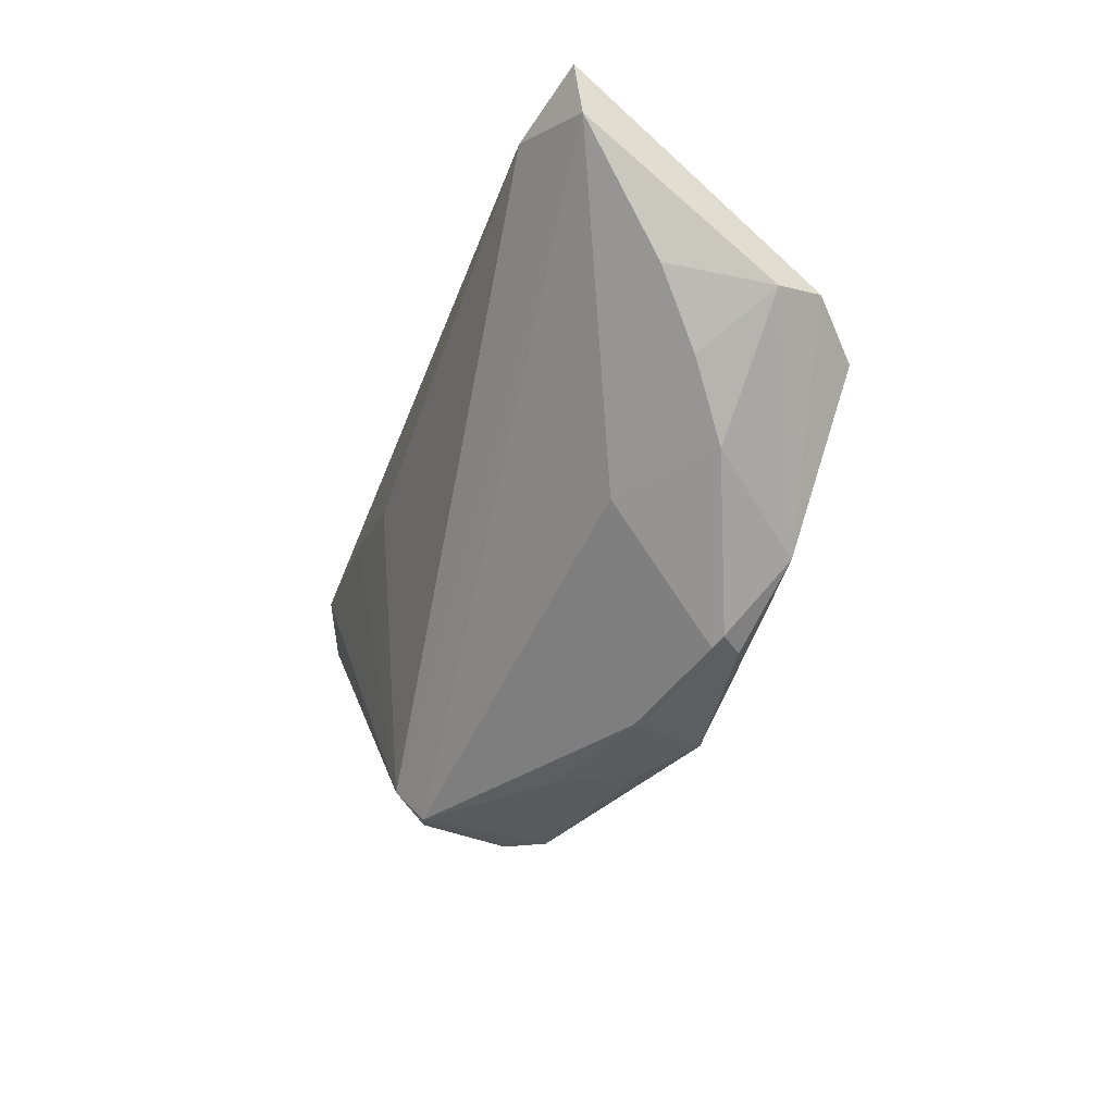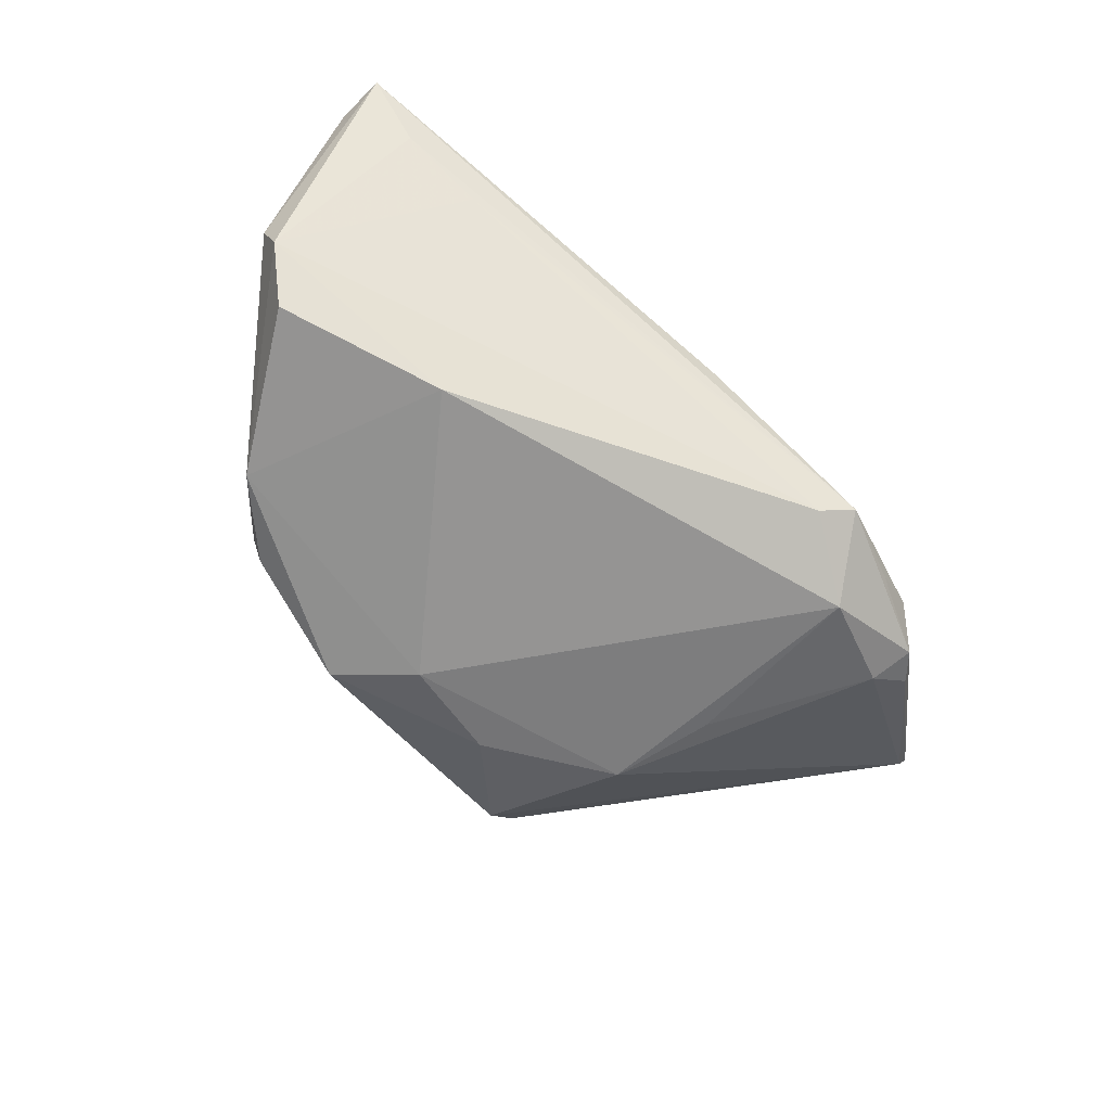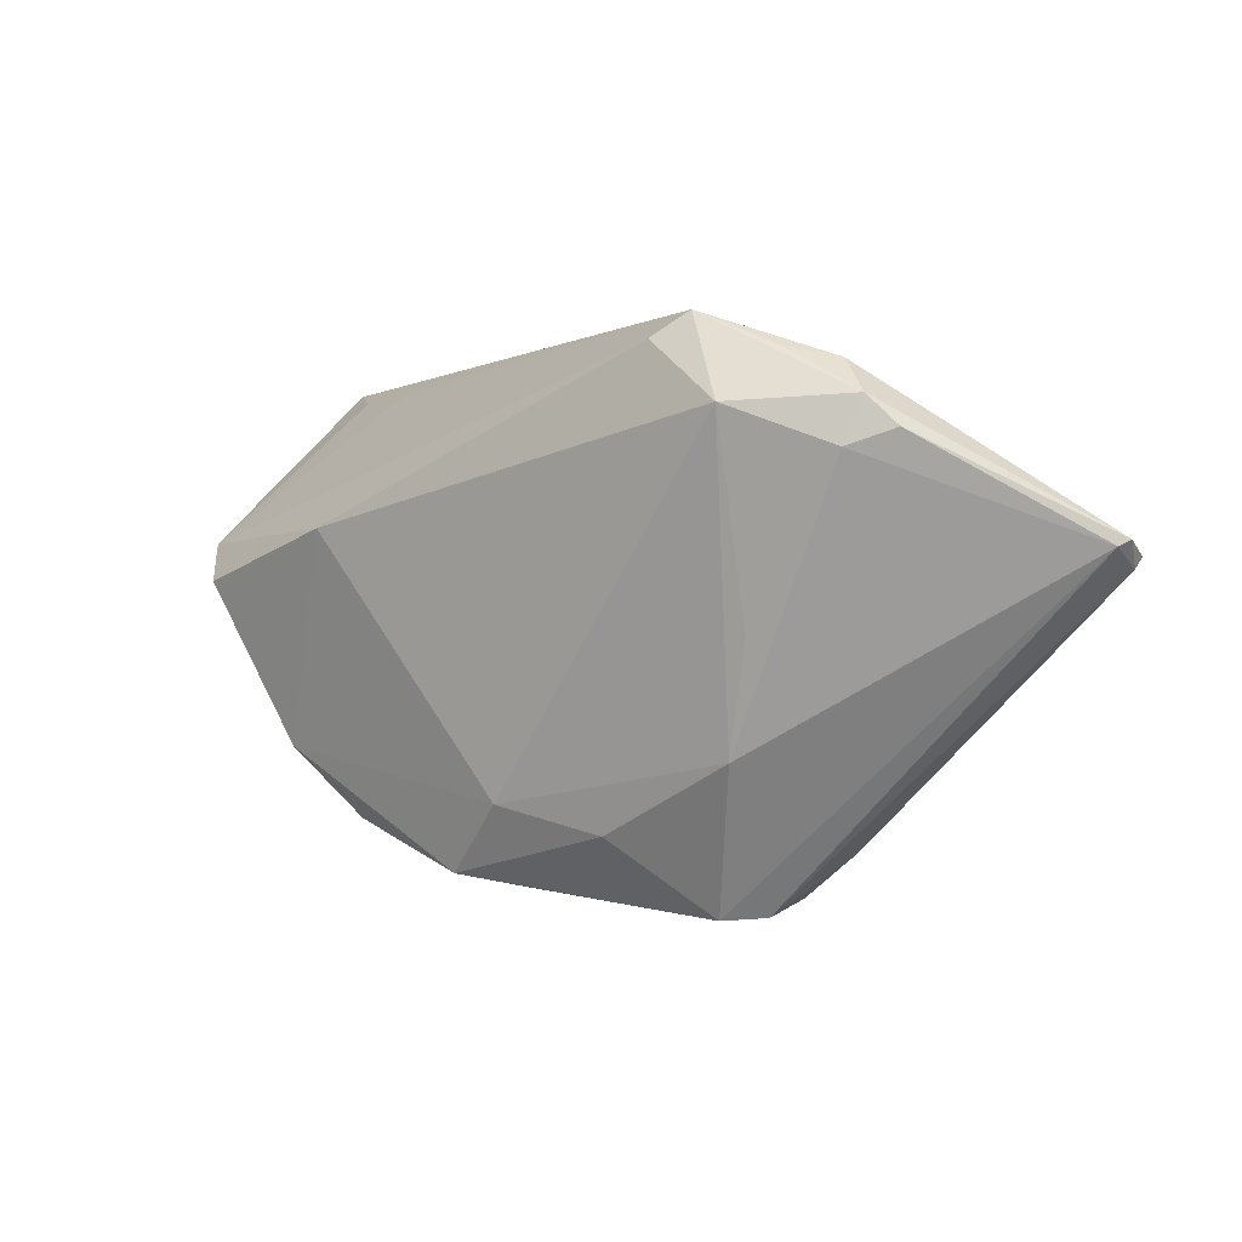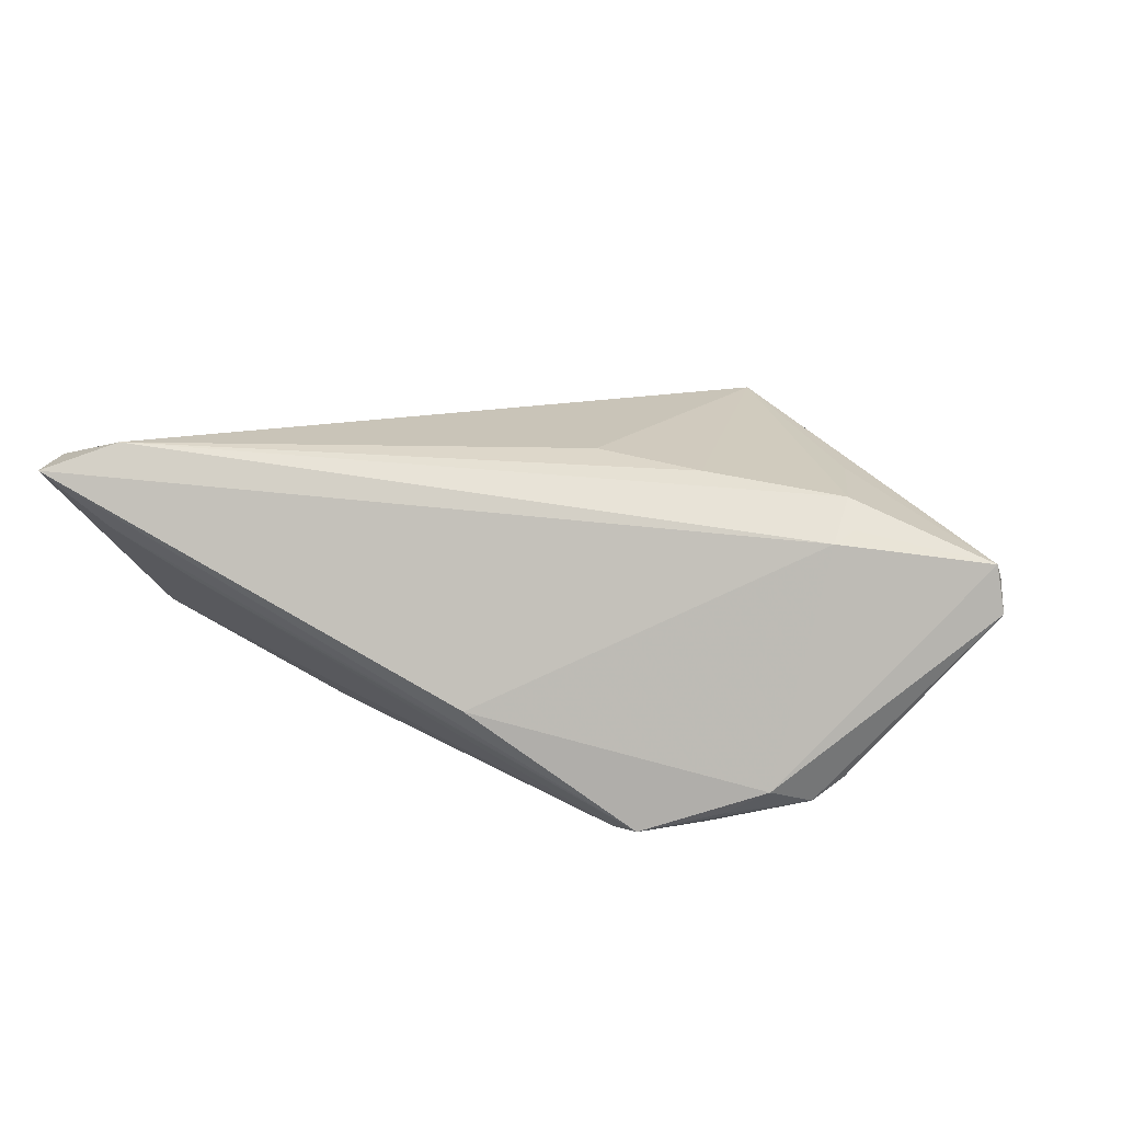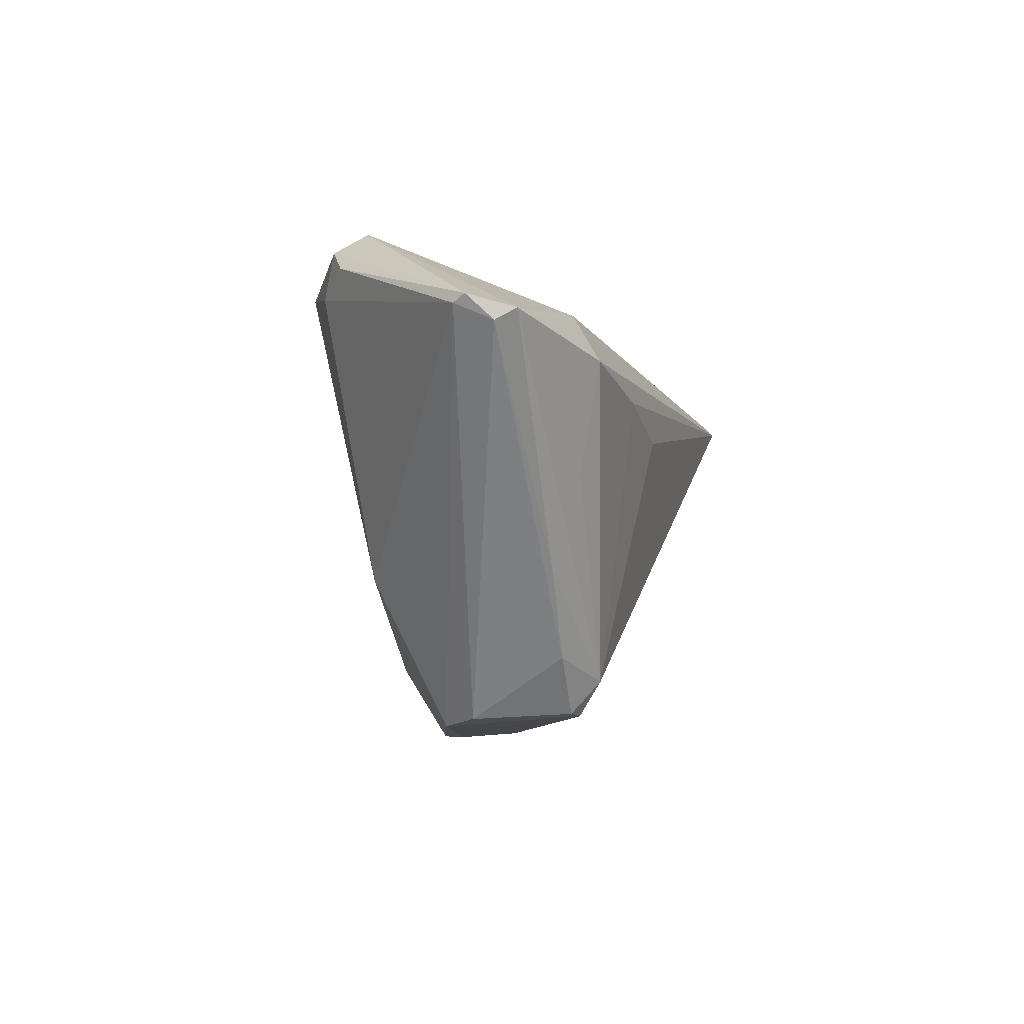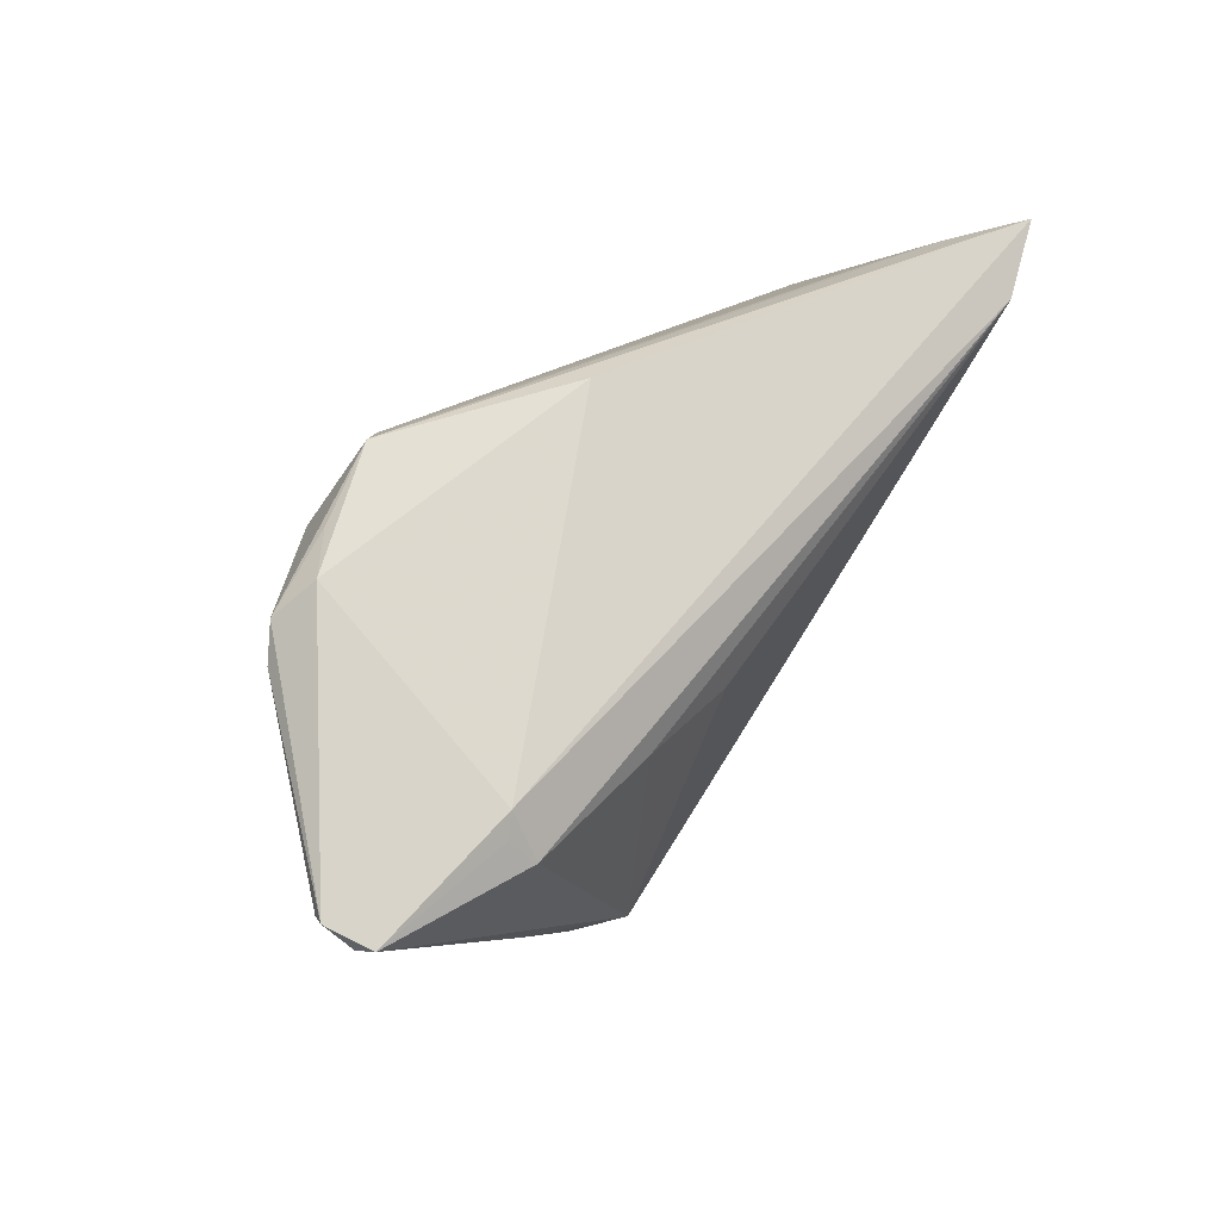
<metadata>
{"format":"obj","ext":"obj","renderer":"f3d","projection":"perspective","resolution":1024,"background":"white","views":[{"elev":-24.9,"azim":71.3,"up":"+Y"},{"elev":-75.2,"azim":138.5,"up":"+Z"},{"elev":0.5,"azim":-141.7,"up":"+Y"},{"elev":30.9,"azim":-160.0,"up":"+Z"},{"elev":-15.6,"azim":-75.8,"up":"+Y"},{"elev":44.4,"azim":-52.6,"up":"+Y"}]}
</metadata>
<code>
v -0.03068 0.01986 -0.02092
v 0.004698 -0.03474 -0.009754
v -0.04246 0.003452 0.0209
v 0.0507 -0.001907 0.001017
v 0.05468 0.006289 -0.01302
v -0.04435 0.02061 -0.0135
v -0.009656 -0.02764 -0.0137
v -0.03039 -0.004761 -0.01507
v 0.05659 0.005218 -0.006898
v -0.01775 -0.03633 0.0126
v 0.05907 0.02766 0.01813
v -0.01983 -0.03633 0.01194
v -0.06254 0.004736 0.007733
v -0.0444 0.007037 0.01845
v -0.04747 0.01704 -0.01146
v -0.03431 0.0261 -0.01422
v 0.04964 0.02251 0.02148
v -0.0203 0.02733 -0.01907
v -0.01964 -0.03724 -0.004984
v 0.03868 0.02561 0.004682
v 0.0153 -0.0327 -0.004493
v -0.02714 -0.03039 0.01244
v 0.04888 0.001431 -0.01907
v -0.03988 0.02477 -0.01044
v -0.001192 0.03038 -0.003804
v 0.04554 -0.01036 -0.003973
v -0.06339 0.005484 0.00937
v -0.02334 -0.03706 -0.0003433
v 0.05046 0.02568 0.01028
v -0.02369 0.004145 0.02148
v 0.04269 0.008808 -0.01495
v -0.06212 0.002348 0.01257
v 0.02686 0.007613 -0.02257
v 0.01225 -0.03325 -0.01428
v 0.05944 0.02105 0.01724
v -0.03909 -0.009986 0.01755
v 0.03443 -0.01291 0.005255
v 0.02971 -0.02782 -0.008855
v -0.001603 -0.03523 0.000345
v -0.0198 -0.03228 0.01581
v -0.04268 0.01494 -0.01518
v 0.003594 -0.02445 -0.01713
v 0.0291 -0.0278 -0.01247
v -0.04243 0.009752 0.01754
v -0.0368 -0.02089 0.01339
v -0.0617 0.003774 0.01522
v 0.03147 -0.02687 -0.009673
v -0.009168 0.002931 0.02148
v 0.05487 0.006548 0.006574
v -0.02439 0.03038 -0.01664
v -0.02673 -0.01867 -0.01297
v 0.03802 -0.0191 -0.01564
f 44 3 17
f 35 10 37
f 24 44 25
f 51 1 42
f 42 1 33
f 40 35 17
f 10 35 40
f 12 10 40
f 28 10 12
f 19 10 28
f 27 32 46
f 46 24 27
f 44 24 46
f 25 44 11
f 11 44 17
f 17 35 11
f 11 35 9
f 38 34 43
f 50 24 25
f 25 11 50
f 7 51 42
f 19 51 7
f 42 34 7
f 7 34 19
f 1 51 8
f 13 51 19
f 19 28 13
f 13 32 27
f 13 28 32
f 48 40 17
f 3 44 14
f 14 46 3
f 44 46 14
f 36 40 3
f 3 46 36
f 36 46 40
f 12 40 22
f 22 28 12
f 32 28 22
f 23 33 5
f 5 11 9
f 43 34 52
f 52 33 23
f 42 33 52
f 52 34 42
f 52 5 9
f 23 5 52
f 19 34 2
f 37 10 21
f 21 38 37
f 34 38 21
f 21 2 34
f 24 50 16
f 18 33 1
f 1 50 18
f 18 50 20
f 20 5 18
f 15 13 27
f 3 40 30
f 40 48 30
f 17 3 30
f 30 48 17
f 40 46 45
f 45 22 40
f 45 46 32
f 32 22 45
f 29 5 20
f 11 5 29
f 20 50 29
f 29 50 11
f 47 38 43
f 43 52 47
f 39 21 10
f 2 21 39
f 39 10 19
f 19 2 39
f 9 35 49
f 49 4 9
f 49 35 37
f 37 4 49
f 31 5 33
f 33 18 31
f 31 18 5
f 1 8 41
f 41 8 51
f 51 13 41
f 13 15 41
f 6 50 1
f 6 16 50
f 1 41 6
f 6 41 15
f 24 16 6
f 27 24 6
f 6 15 27
f 26 47 52
f 26 52 9
f 9 4 26
f 38 47 26
f 37 38 26
f 26 4 37

</code>
